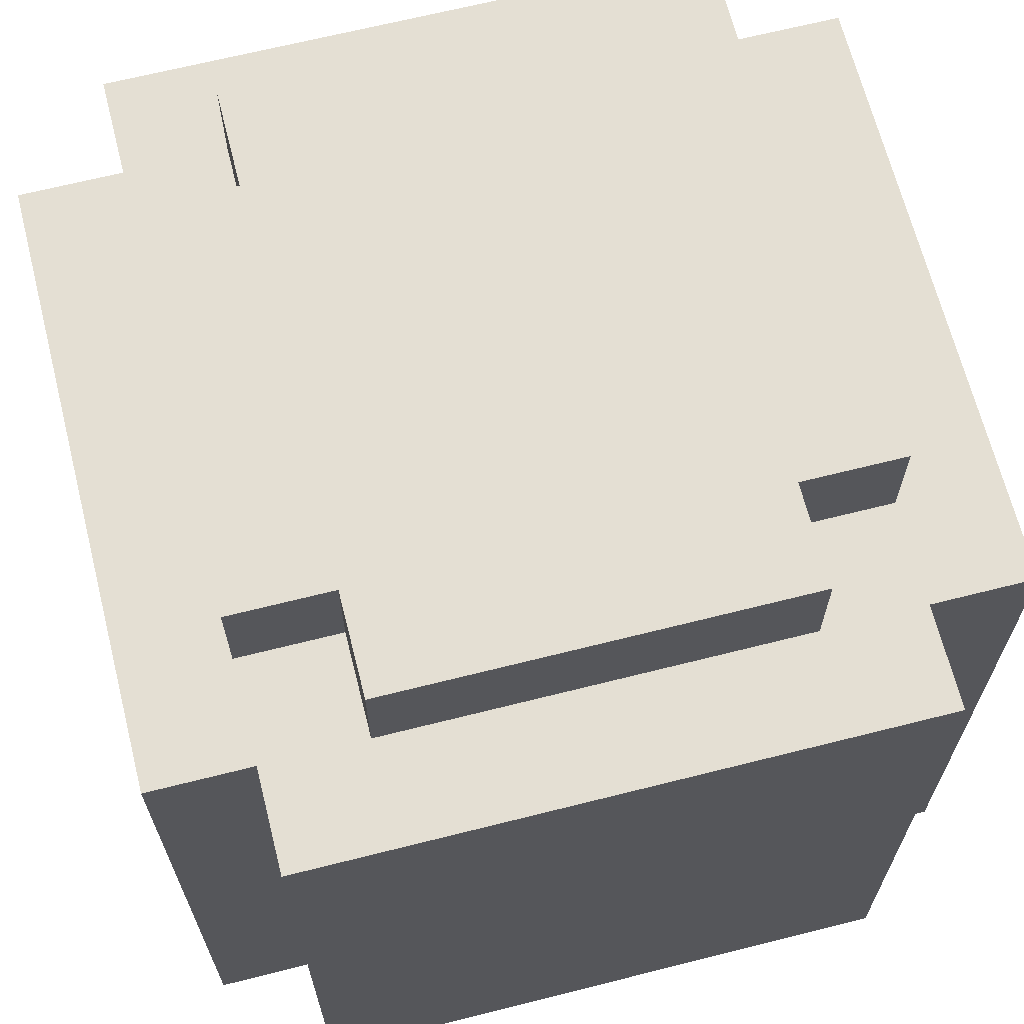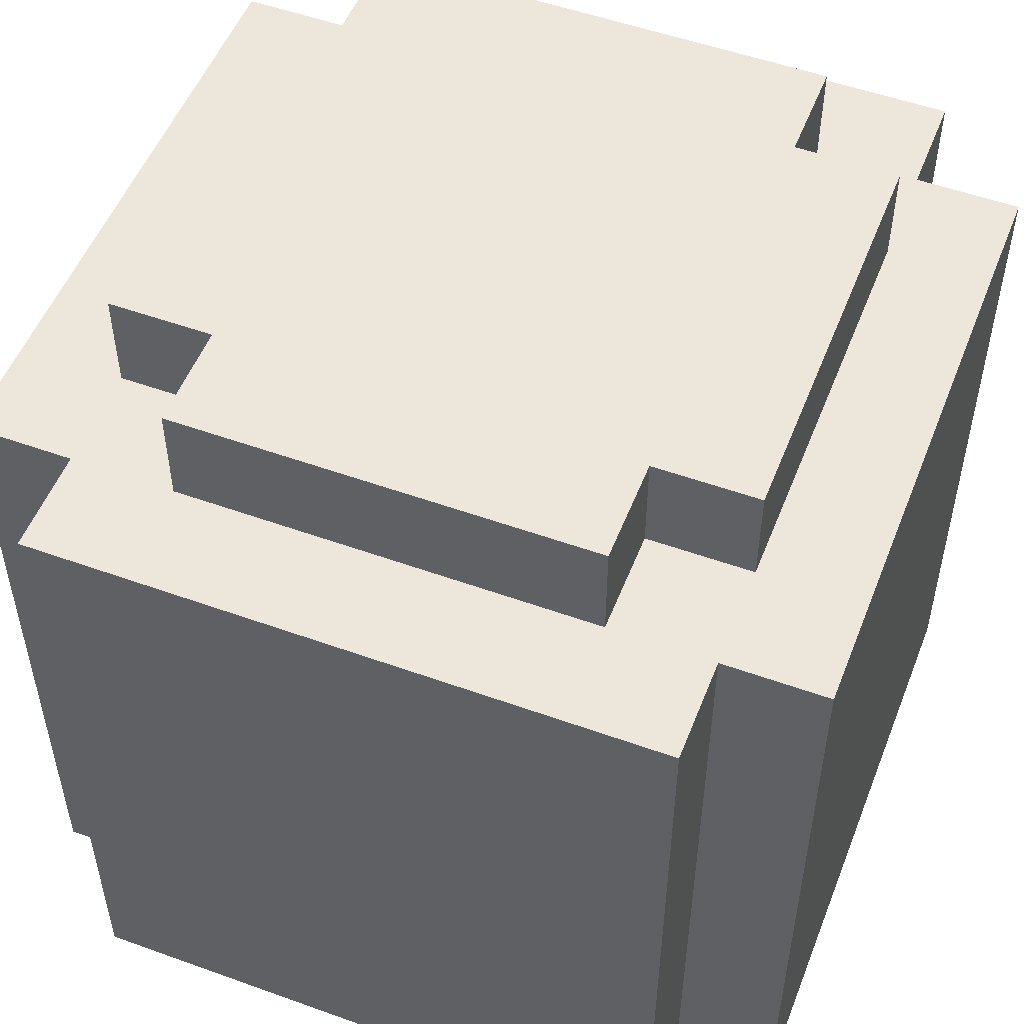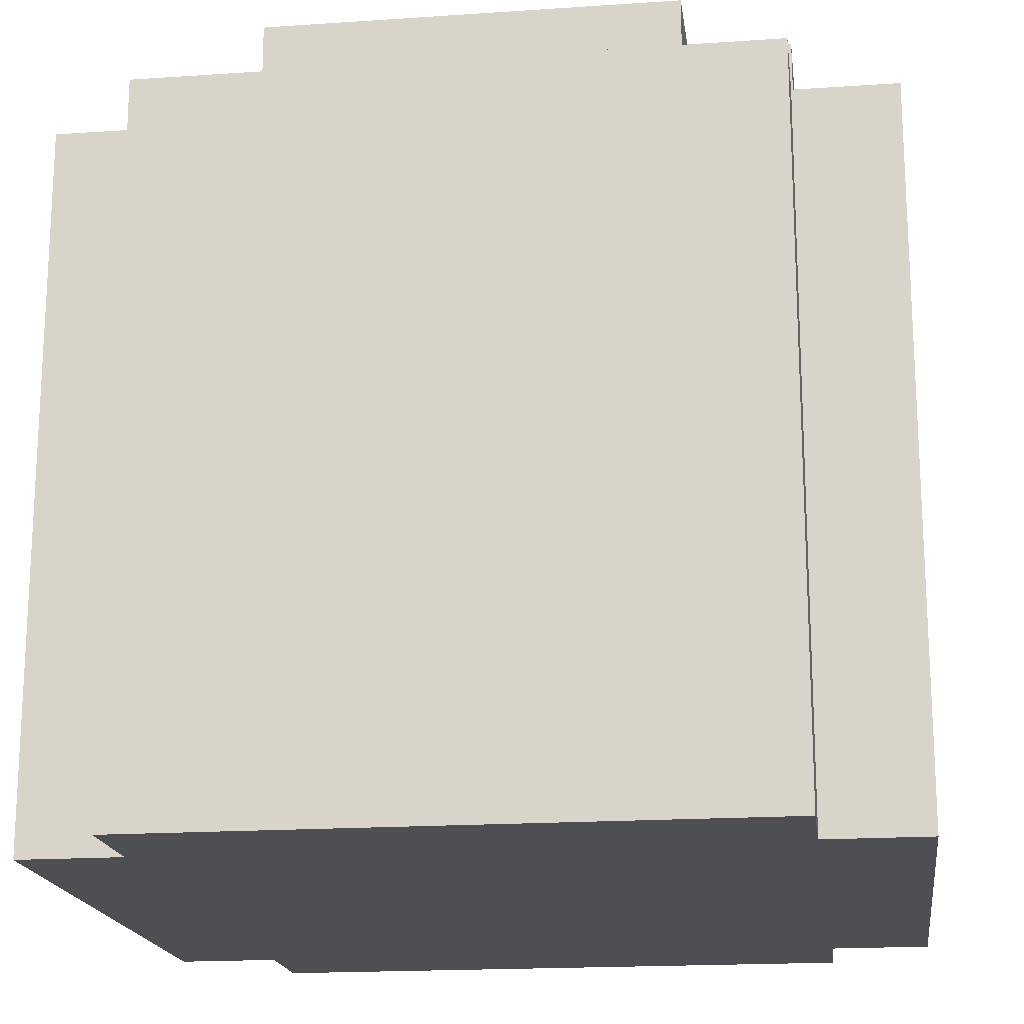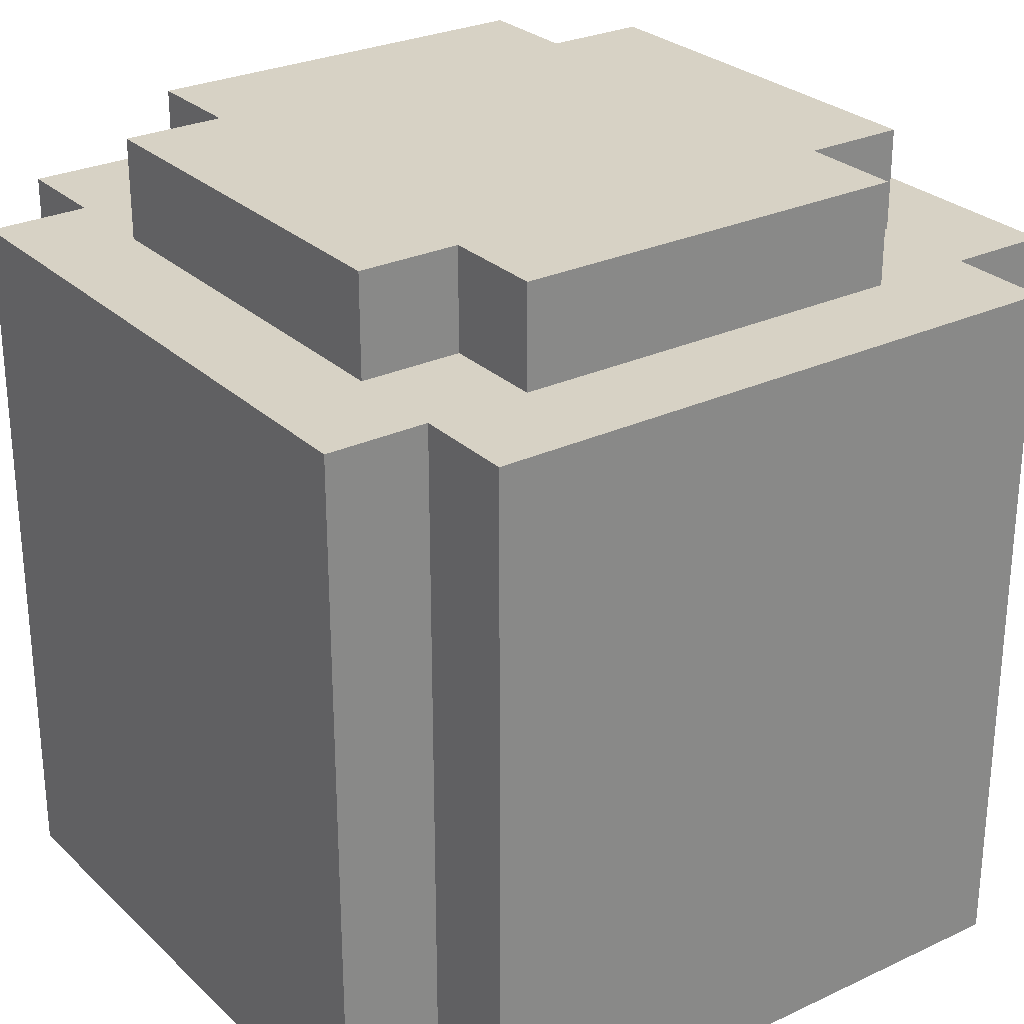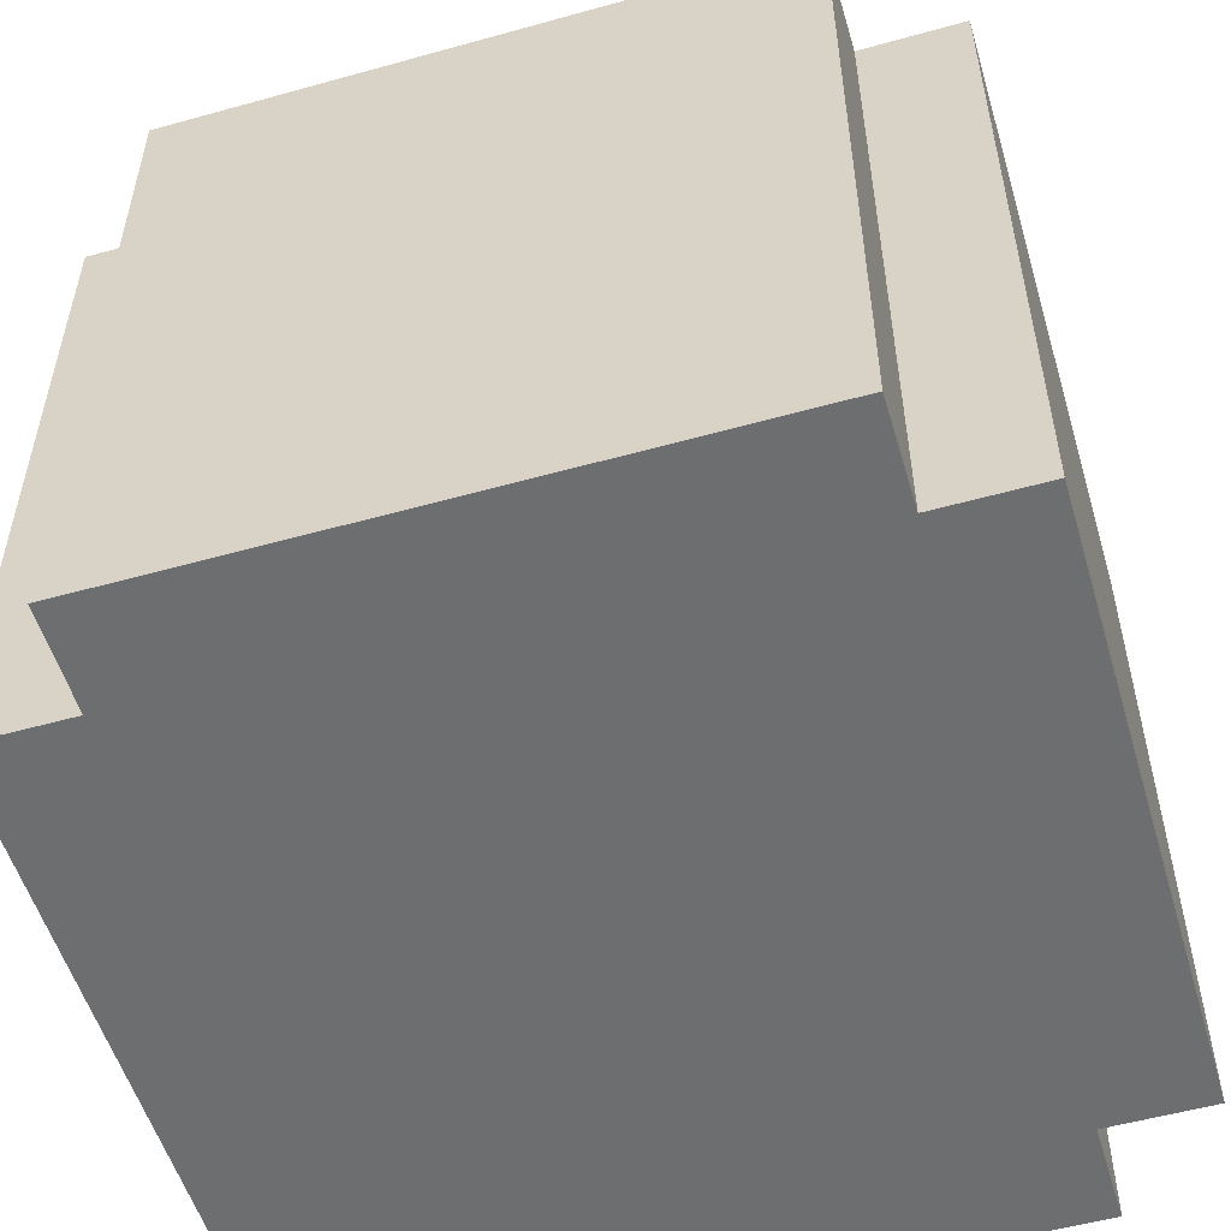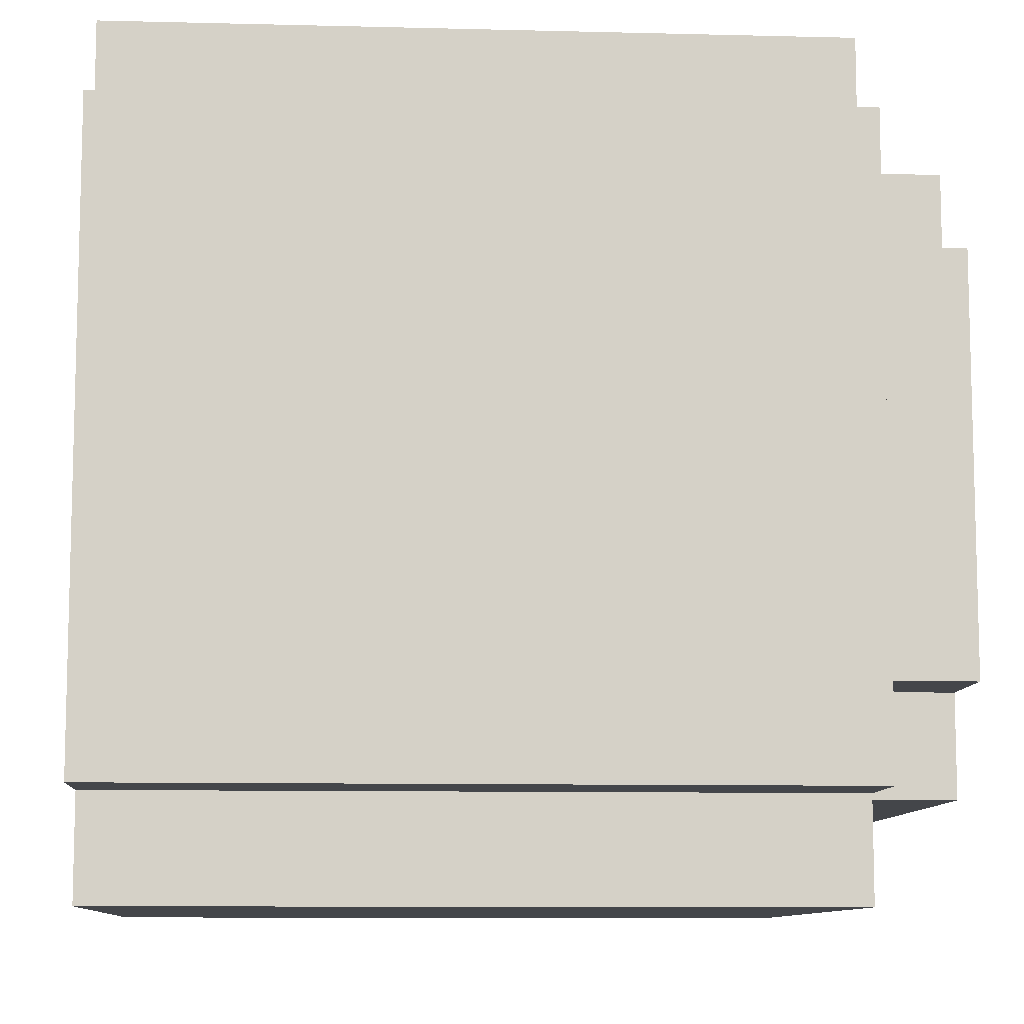
<metadata>
{"format":"obj","ext":"obj","renderer":"f3d","projection":"perspective","resolution":1024,"background":"white","views":[{"elev":66.7,"azim":165.8,"up":"+Y"},{"elev":52.5,"azim":-68.8,"up":"+Y"},{"elev":-18.1,"azim":7.6,"up":"+Y"},{"elev":27.5,"azim":-125.7,"up":"+Y"},{"elev":-54.2,"azim":16.5,"up":"+Y"},{"elev":-9.6,"azim":86.2,"up":"+Z"}]}
</metadata>
<code>
o
v -10 0 2.4
v -10 0 1.8
v -10 0.2 2.2
v -10 0.2 2.1
v -10 0.2 1.9
v -10 0.2 1.8
v -10 0.3 2.4
v -10 0.3 2.3
v -10 0.3 1.9
v -10 0.3 1.8
v -10 0.4 2.3
v -10 0.4 2.2
v -10 0.4 1.9
v -10 0.4 1.8
v -10 0.5 2.1
v -10 0.5 1.9
v -10 0.6 2
v -10 0.6 1.9
v -10 0.7 2.4
v -10 0.7 2
v -10 0.7 1.9
v -10 0.7 1.8
v -9.9 0 2.5
v -9.9 0 2.4
v -9.9 0 1.8
v -9.9 0 1.7
v -9.9 0.2 1.8
v -9.9 0.3 2.5
v -9.9 0.3 2.4
v -9.9 0.3 1.8
v -9.9 0.3 1.7
v -9.9 0.4 1.8
v -9.9 0.7 2.5
v -9.9 0.7 2.4
v -9.9 0.7 2.3
v -9.9 0.7 2
v -9.9 0.7 1.9
v -9.9 0.7 1.8
v -9.9 0.7 1.7
v -9.9 0.8 2.3
v -9.9 0.8 1.9
v -9.8 0.7 2.4
v -9.8 0.7 2.3
v -9.8 0.7 1.9
v -9.8 0.7 1.8
v -9.8 0.8 2.4
v -9.8 0.8 2.3
v -9.8 0.8 1.9
v -9.8 0.8 1.8
v -9.4 0.7 2.4
v -9.4 0.7 2.3
v -9.4 0.7 1.9
v -9.4 0.7 1.8
v -9.4 0.8 2.4
v -9.4 0.8 2.3
v -9.4 0.8 1.9
v -9.4 0.8 1.8
v -9.3 0 2.5
v -9.3 0 2.4
v -9.3 0 1.8
v -9.3 0 1.7
v -9.3 0.2 2.4
v -9.3 0.2 1.8
v -9.3 0.2 1.7
v -9.3 0.3 2.5
v -9.3 0.3 2.4
v -9.3 0.3 1.8
v -9.3 0.3 1.7
v -9.3 0.4 2.4
v -9.3 0.4 1.8
v -9.3 0.4 1.7
v -9.3 0.7 2.5
v -9.3 0.7 2.4
v -9.3 0.7 2.3
v -9.3 0.7 2.1
v -9.3 0.7 2
v -9.3 0.7 1.9
v -9.3 0.7 1.8
v -9.3 0.7 1.7
v -9.3 0.8 2.3
v -9.3 0.8 1.9
v -9.2 0 2.4
v -9.2 0 1.8
v -9.2 0.2 2.4
v -9.2 0.2 2.3
v -9.2 0.2 2.1
v -9.2 0.2 2
v -9.2 0.3 2.4
v -9.2 0.3 2.3
v -9.2 0.3 1.9
v -9.2 0.3 1.8
v -9.2 0.4 2.4
v -9.2 0.4 2.3
v -9.2 0.4 2
v -9.2 0.4 1.9
v -9.2 0.5 2.3
v -9.2 0.5 2.1
v -9.2 0.6 2.1
v -9.2 0.6 2
v -9.2 0.7 2.4
v -9.2 0.7 2.1
v -9.2 0.7 2
v -9.2 0.7 1.8
v -9.9 0 2.5
v -9.9 0.3 2.5
v -9.9 0.7 2.5
v -9.8 0.3 2.5
v -9.8 0.4 2.5
v -9.7 0.6 2.5
v -9.7 0.7 2.5
v -9.6 0.1 2.5
v -9.6 0.3 2.5
v -9.6 0.6 2.5
v -9.6 0.7 2.5
v -9.5 0.1 2.5
v -9.5 0.3 2.5
v -9.5 0.4 2.5
v -9.3 0 2.5
v -9.3 0.3 2.5
v -9.3 0.7 2.5
v -10 0 2.4
v -10 0.3 2.4
v -10 0.7 2.4
v -9.9 0 2.4
v -9.9 0.3 2.4
v -9.9 0.7 2.4
v -9.8 0.7 2.4
v -9.8 0.8 2.4
v -9.7 0.7 2.4
v -9.6 0.7 2.4
v -9.4 0.7 2.4
v -9.4 0.8 2.4
v -9.3 0 2.4
v -9.3 0.2 2.4
v -9.3 0.3 2.4
v -9.3 0.4 2.4
v -9.3 0.7 2.4
v -9.2 0 2.4
v -9.2 0.2 2.4
v -9.2 0.3 2.4
v -9.2 0.4 2.4
v -9.2 0.7 2.4
v -9.9 0.7 2.3
v -9.9 0.8 2.3
v -9.8 0.7 2.3
v -9.8 0.8 2.3
v -9.4 0.7 2.3
v -9.4 0.8 2.3
v -9.3 0.7 2.3
v -9.3 0.8 2.3
v -9.9 0.7 1.9
v -9.9 0.8 1.9
v -9.8 0.7 1.9
v -9.8 0.8 1.9
v -9.4 0.7 1.9
v -9.4 0.8 1.9
v -9.3 0.7 1.9
v -9.3 0.8 1.9
v -10 0 1.8
v -10 0.2 1.8
v -10 0.3 1.8
v -10 0.4 1.8
v -10 0.7 1.8
v -9.9 0 1.8
v -9.9 0.2 1.8
v -9.9 0.3 1.8
v -9.9 0.4 1.8
v -9.9 0.7 1.8
v -9.8 0.7 1.8
v -9.8 0.8 1.8
v -9.6 0.7 1.8
v -9.5 0.7 1.8
v -9.4 0.7 1.8
v -9.4 0.8 1.8
v -9.3 0 1.8
v -9.3 0.2 1.8
v -9.3 0.3 1.8
v -9.3 0.4 1.8
v -9.3 0.7 1.8
v -9.2 0 1.8
v -9.2 0.3 1.8
v -9.2 0.7 1.8
v -9.9 0 1.7
v -9.9 0.3 1.7
v -9.9 0.7 1.7
v -9.8 0.3 1.7
v -9.8 0.4 1.7
v -9.7 0.2 1.7
v -9.7 0.4 1.7
v -9.6 0.2 1.7
v -9.6 0.5 1.7
v -9.6 0.6 1.7
v -9.6 0.7 1.7
v -9.5 0.6 1.7
v -9.5 0.7 1.7
v -9.4 0.2 1.7
v -9.4 0.3 1.7
v -9.4 0.4 1.7
v -9.4 0.5 1.7
v -9.3 0 1.7
v -9.3 0.2 1.7
v -9.3 0.3 1.7
v -9.3 0.4 1.7
v -9.3 0.7 1.7
v -9.9 0 2.5
v -9.3 0 2.5
v -10 0 2.4
v -9.9 0 2.4
v -9.3 0 2.4
v -9.2 0 2.4
v -10 0 1.8
v -9.9 0 1.8
v -9.3 0 1.8
v -9.2 0 1.8
v -9.9 0 1.7
v -9.3 0 1.7
v -9.9 0.7 2.5
v -9.7 0.7 2.5
v -9.6 0.7 2.5
v -9.3 0.7 2.5
v -10 0.7 2.4
v -9.9 0.7 2.4
v -9.8 0.7 2.4
v -9.7 0.7 2.4
v -9.6 0.7 2.4
v -9.4 0.7 2.4
v -9.3 0.7 2.4
v -9.2 0.7 2.4
v -9.9 0.7 2.3
v -9.8 0.7 2.3
v -9.4 0.7 2.3
v -9.3 0.7 2.3
v -9.3 0.7 2.1
v -9.2 0.7 2.1
v -10 0.7 2
v -9.9 0.7 2
v -9.3 0.7 2
v -9.2 0.7 2
v -10 0.7 1.9
v -9.9 0.7 1.9
v -9.8 0.7 1.9
v -9.4 0.7 1.9
v -9.3 0.7 1.9
v -10 0.7 1.8
v -9.9 0.7 1.8
v -9.8 0.7 1.8
v -9.6 0.7 1.8
v -9.5 0.7 1.8
v -9.4 0.7 1.8
v -9.3 0.7 1.8
v -9.2 0.7 1.8
v -9.9 0.7 1.7
v -9.6 0.7 1.7
v -9.5 0.7 1.7
v -9.3 0.7 1.7
v -9.8 0.8 2.4
v -9.4 0.8 2.4
v -9.9 0.8 2.3
v -9.8 0.8 2.3
v -9.7 0.8 2.3
v -9.4 0.8 2.3
v -9.3 0.8 2.3
v -9.8 0.8 2.2
v -9.7 0.8 2.2
v -9.6 0.8 2.2
v -9.4 0.8 2.2
v -9.8 0.8 2.1
v -9.7 0.8 2.1
v -9.8 0.8 2
v -9.7 0.8 2
v -9.6 0.8 2
v -9.4 0.8 2
v -9.9 0.8 1.9
v -9.8 0.8 1.9
v -9.4 0.8 1.9
v -9.3 0.8 1.9
v -9.8 0.8 1.8
v -9.4 0.8 1.8
f 3 2 1
f 4 2 3
f 5 2 4
f 6 2 5
f 7 3 1
f 8 3 7
f 9 5 4
f 9 6 5
f 10 6 9
f 11 3 8
f 11 8 7
f 12 4 3
f 12 3 11
f 13 10 9
f 13 9 4
f 14 10 13
f 15 4 12
f 15 12 11
f 15 13 4
f 16 14 13
f 16 13 15
f 17 16 15
f 18 14 16
f 18 16 17
f 19 11 7
f 19 15 11
f 19 17 15
f 20 18 17
f 20 17 19
f 21 14 18
f 21 18 20
f 22 14 21
f 27 26 25
f 28 24 23
f 29 24 28
f 30 26 27
f 31 26 30
f 32 31 30
f 33 29 28
f 34 29 33
f 38 31 32
f 39 31 38
f 40 37 36
f 40 36 35
f 41 37 40
f 46 43 42
f 47 43 46
f 48 45 44
f 49 45 48
f 50 51 54
f 54 51 55
f 52 53 56
f 56 53 57
f 58 59 62
f 60 61 63
f 63 61 64
f 58 62 65
f 65 62 66
f 63 64 67
f 67 64 68
f 65 66 69
f 67 68 70
f 70 68 71
f 65 69 72
f 72 69 73
f 70 71 78
f 78 71 79
f 76 77 80
f 74 75 80
f 75 76 80
f 80 77 81
f 82 83 84
f 84 83 85
f 85 83 86
f 86 83 87
f 84 85 88
f 85 86 89
f 88 85 89
f 87 83 90
f 90 83 91
f 88 89 92
f 89 86 93
f 92 89 93
f 86 87 94
f 87 90 94
f 90 91 95
f 94 90 95
f 93 86 96
f 92 93 96
f 94 95 97
f 96 86 97
f 86 94 97
f 96 97 98
f 97 95 98
f 98 95 99
f 92 96 100
f 96 98 100
f 98 99 101
f 100 98 101
f 99 95 102
f 101 99 102
f 95 91 103
f 102 95 103
f 107 105 104
f 107 106 105
f 108 106 107
f 109 106 108
f 110 106 109
f 111 107 104
f 111 108 107
f 112 108 111
f 113 110 109
f 113 109 108
f 114 110 113
f 115 112 111
f 115 111 104
f 116 108 112
f 116 112 115
f 117 114 113
f 117 108 116
f 117 113 108
f 118 115 104
f 118 116 115
f 119 117 116
f 119 116 118
f 120 114 117
f 120 117 119
f 124 122 121
f 125 123 122
f 125 122 124
f 126 123 125
f 129 128 127
f 130 128 129
f 131 128 130
f 132 128 131
f 138 134 133
f 139 135 134
f 139 134 138
f 140 136 135
f 140 135 139
f 141 137 136
f 141 136 140
f 142 137 141
f 145 144 143
f 146 144 145
f 149 148 147
f 150 148 149
f 151 152 153
f 153 152 154
f 155 156 157
f 157 156 158
f 159 160 164
f 160 161 165
f 164 160 165
f 161 162 166
f 165 161 166
f 162 163 167
f 166 162 167
f 167 163 168
f 169 170 171
f 171 170 172
f 172 170 173
f 173 170 174
f 175 176 180
f 176 177 180
f 178 179 181
f 180 177 181
f 177 178 181
f 181 179 182
f 183 184 186
f 184 185 186
f 186 185 187
f 183 186 188
f 186 187 188
f 187 185 189
f 188 187 189
f 183 188 190
f 188 189 190
f 189 185 191
f 190 189 191
f 191 185 192
f 192 185 193
f 191 192 194
f 192 193 194
f 194 193 195
f 183 190 196
f 190 191 196
f 196 191 197
f 197 191 198
f 194 195 199
f 198 191 199
f 191 194 199
f 183 196 200
f 196 197 201
f 200 196 201
f 197 198 202
f 201 197 202
f 198 199 203
f 202 198 203
f 199 195 204
f 203 199 204
f 208 206 205
f 209 206 208
f 211 208 207
f 211 210 209
f 211 209 208
f 212 210 211
f 213 210 212
f 214 210 213
f 215 213 212
f 216 213 215
f 217 218 222
f 222 218 223
f 218 219 224
f 223 218 224
f 219 220 225
f 224 219 225
f 225 220 226
f 226 220 227
f 222 223 229
f 221 222 229
f 229 223 230
f 227 228 231
f 226 227 231
f 231 228 232
f 232 228 233
f 233 228 234
f 221 229 235
f 235 229 236
f 233 234 237
f 237 234 238
f 235 236 239
f 239 236 240
f 237 238 243
f 240 241 244
f 239 240 244
f 244 241 245
f 245 241 246
f 242 243 249
f 243 238 250
f 249 243 250
f 250 238 251
f 245 246 252
f 246 247 252
f 247 248 253
f 252 247 253
f 248 249 254
f 253 248 254
f 249 250 254
f 254 250 255
f 256 257 259
f 259 257 260
f 260 257 261
f 258 259 263
f 259 260 263
f 260 261 264
f 263 260 264
f 264 261 265
f 261 262 266
f 265 261 266
f 264 265 267
f 258 263 267
f 263 264 267
f 267 265 268
f 258 267 269
f 267 268 269
f 268 265 270
f 269 268 270
f 265 266 271
f 270 265 271
f 266 262 272
f 271 266 272
f 258 269 273
f 270 271 274
f 273 269 274
f 269 270 274
f 271 272 274
f 272 262 275
f 274 272 275
f 275 262 276
f 274 275 277
f 277 275 278

</code>
